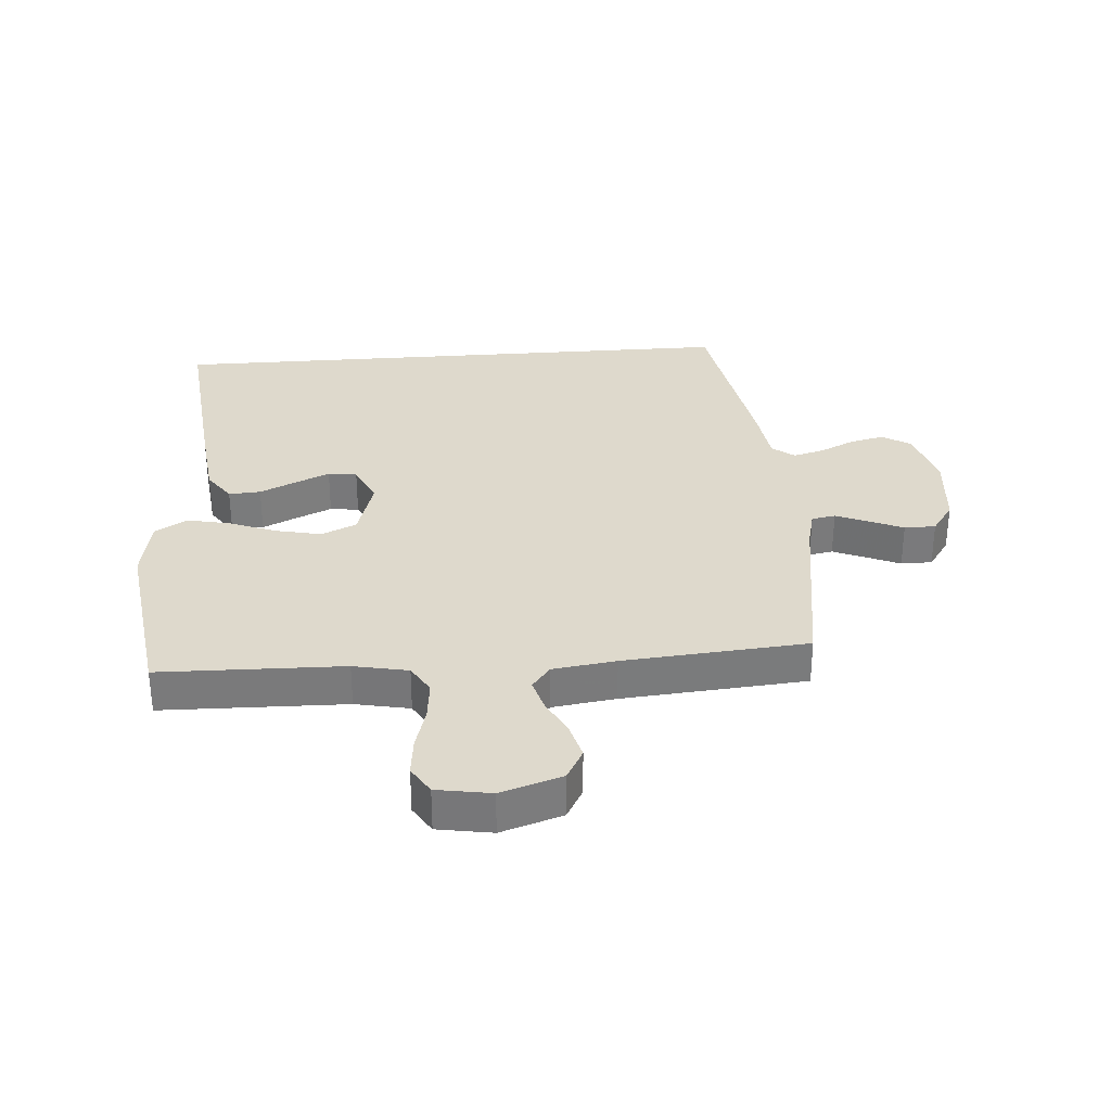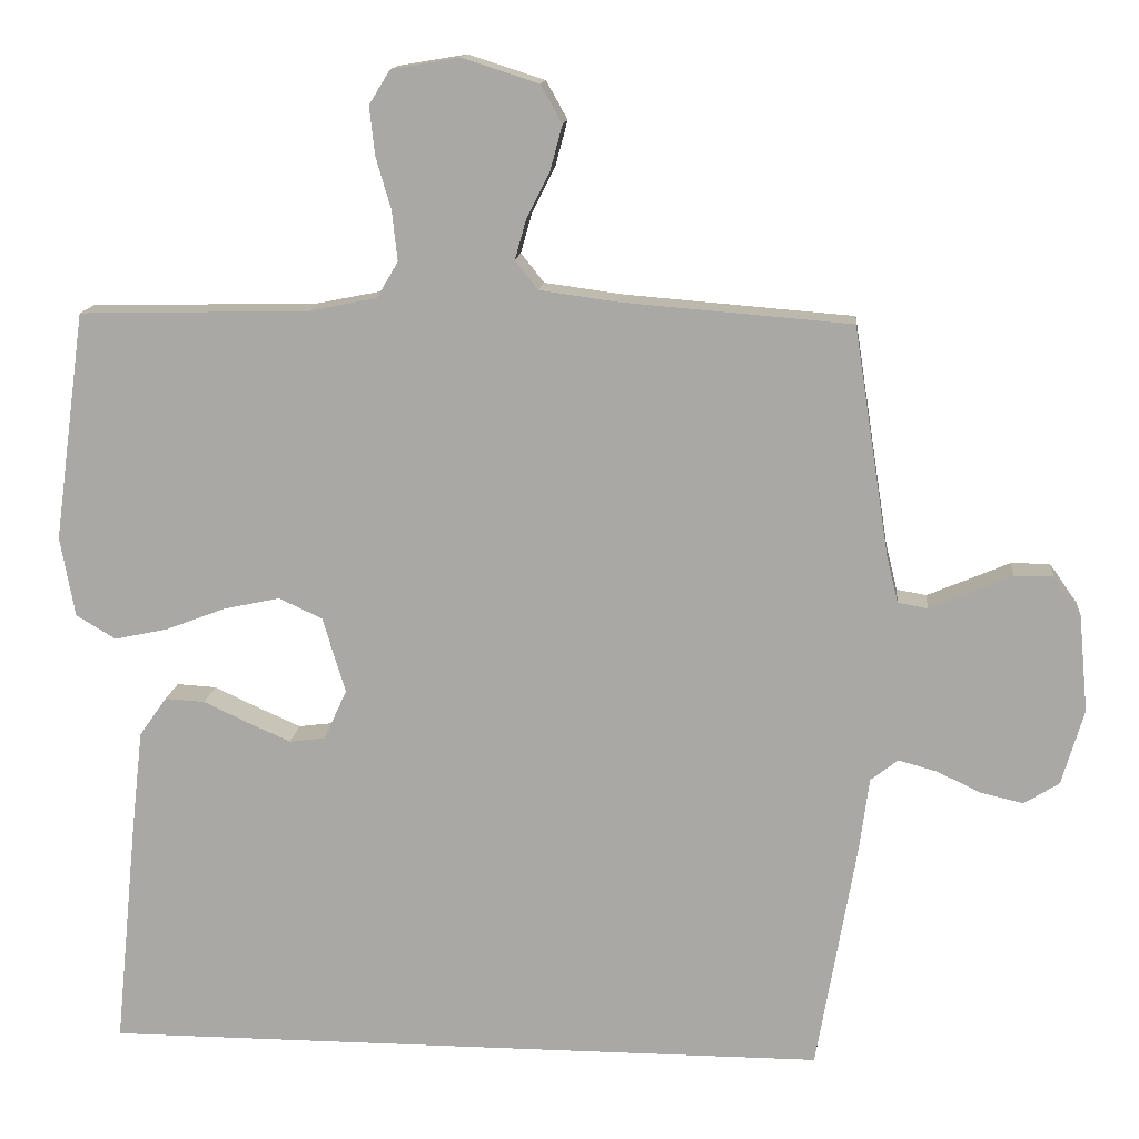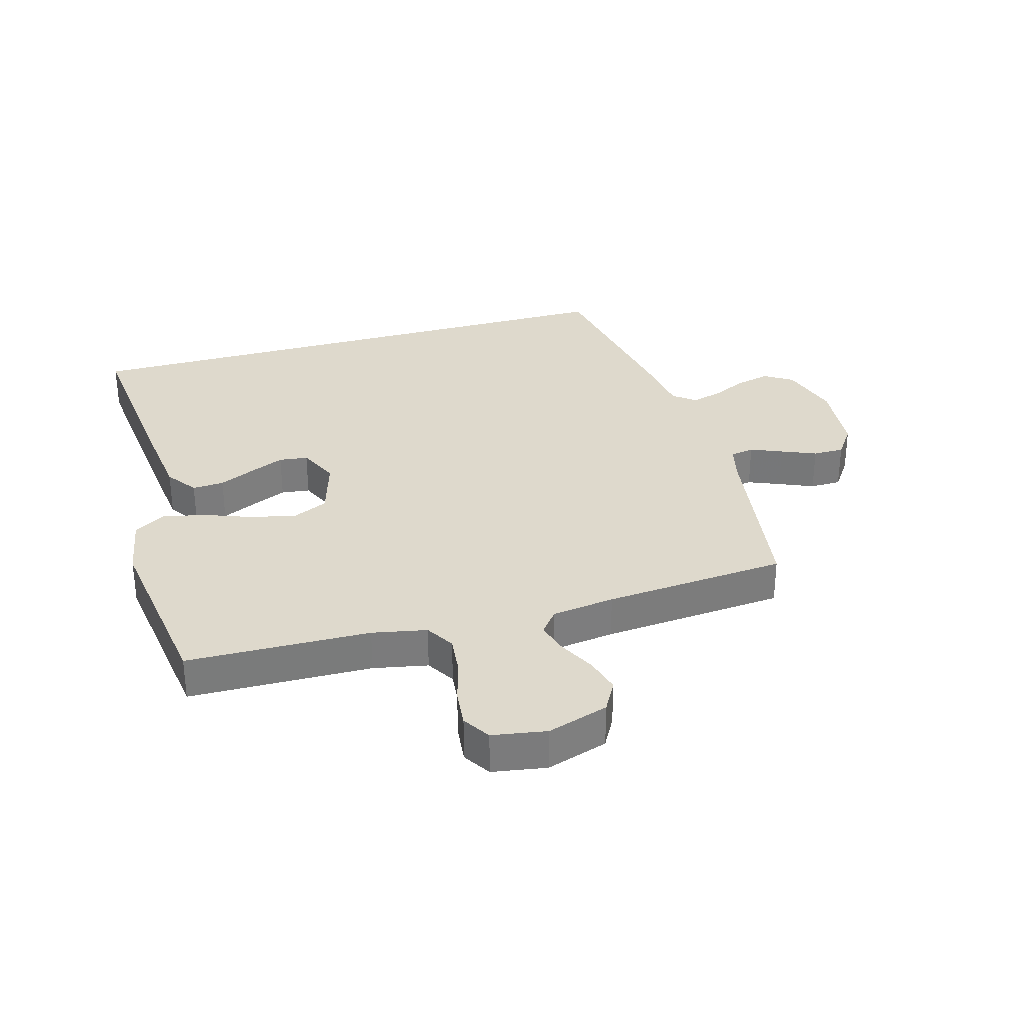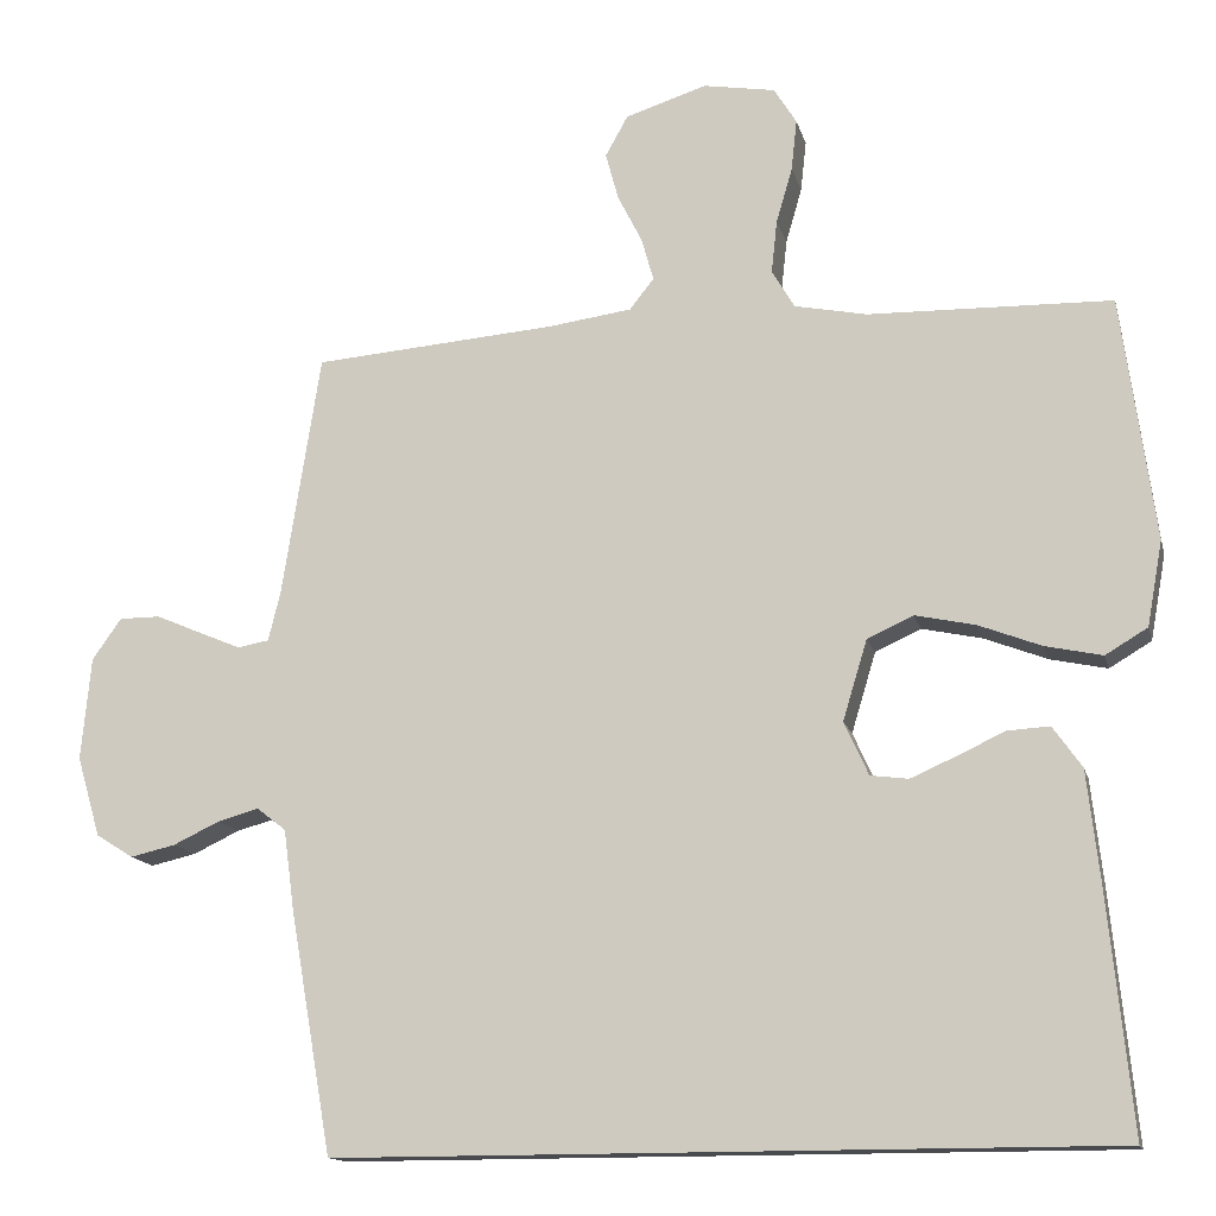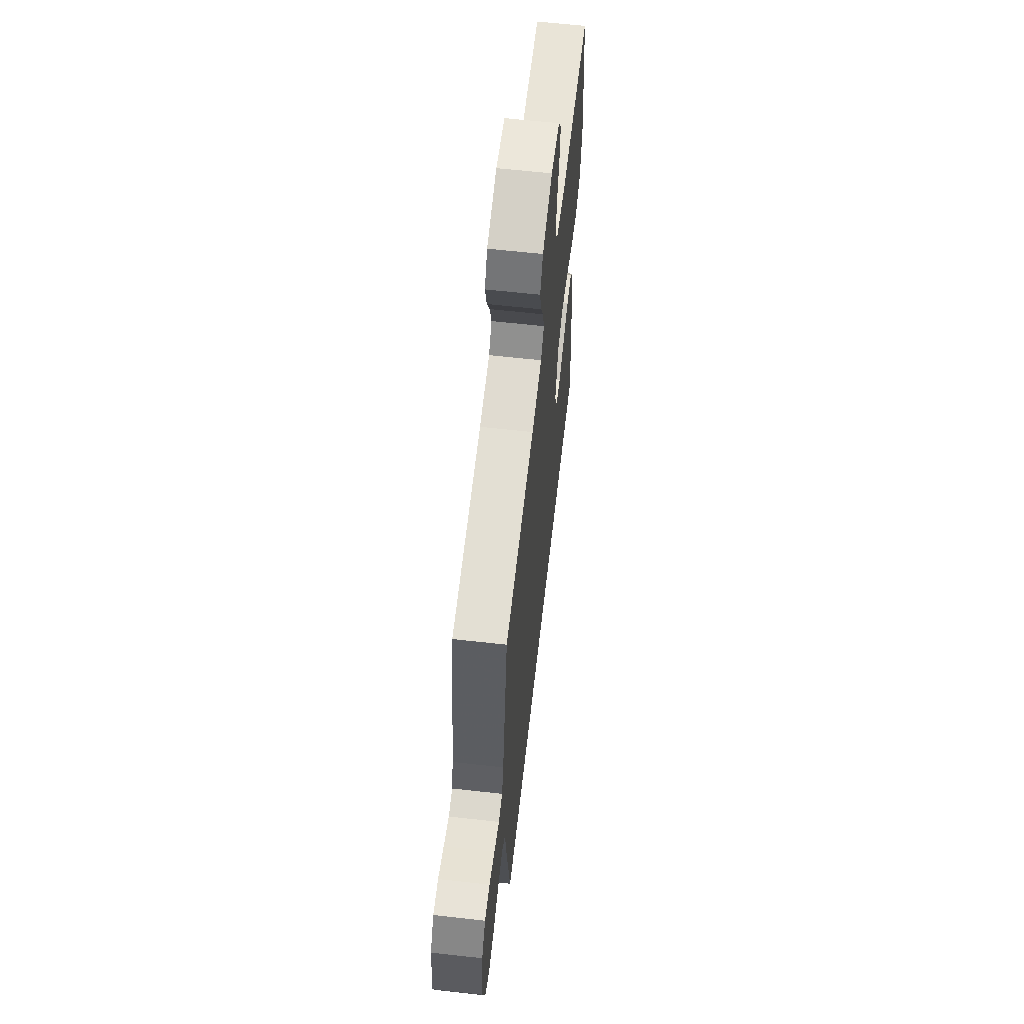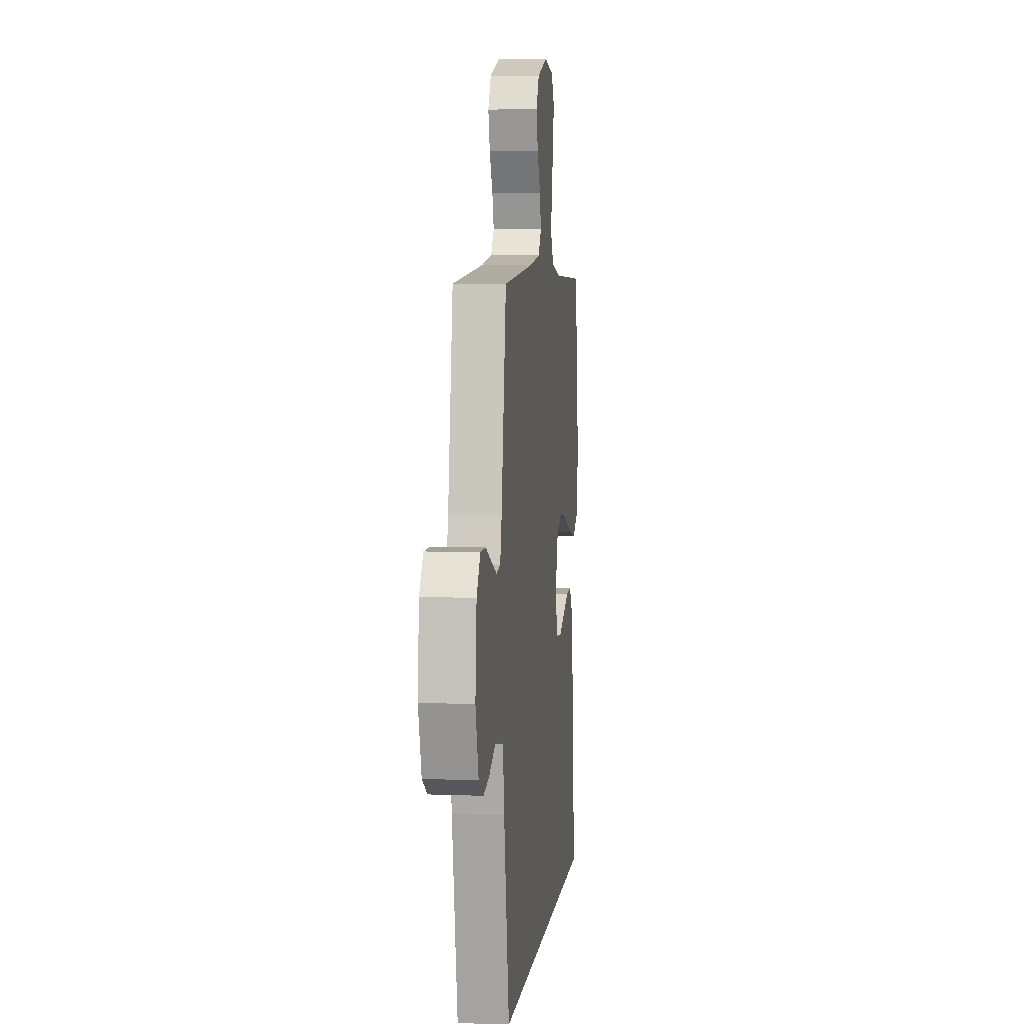
<metadata>
{"format":"obj","ext":"obj","renderer":"f3d","projection":"perspective","resolution":1024,"background":"white","views":[{"elev":32.1,"azim":-4.4,"up":"+Y"},{"elev":13.8,"azim":5.4,"up":"+Z"},{"elev":31.9,"azim":-16.1,"up":"+Y"},{"elev":-14.1,"azim":-166.7,"up":"+Z"},{"elev":62.2,"azim":96.5,"up":"+Z"},{"elev":5.7,"azim":96.7,"up":"+Z"}]}
</metadata>
<code>
v -0.486 0.07 -0.5
v -0.456 0.07 -0.2
v -0.441 0.07 -0.068
v -0.405 0.07 -0.017
v -0.353 0.07 -0.02
v -0.295 0.07 -0.047
v -0.238 0.07 -0.072
v -0.191 0.07 -0.066
v -0.161 0.07 0
v -0.191 0.07 0.099
v -0.248 0.07 0.125
v -0.322 0.07 0.109
v -0.4 0.07 0.079
v -0.47 0.07 0.064
v -0.522 0.07 0.095
v -0.541 0.07 0.2
v -0.5 0.07 0.5
v -0.2 0.07 0.507
v -0.111 0.07 0.525
v -0.083 0.07 0.572
v -0.09 0.07 0.637
v -0.11 0.07 0.706
v -0.117 0.07 0.769
v -0.089 0.07 0.814
v 0 0.07 0.829
v 0.1 0.07 0.797
v 0.128 0.07 0.747
v 0.112 0.07 0.688
v 0.082 0.07 0.629
v 0.067 0.07 0.576
v 0.097 0.07 0.538
v 0.2 0.07 0.524
v 0.5 0.07 0.5
v 0.547 0.07 0.2
v 0.562 0.07 0.139
v 0.601 0.07 0.132
v 0.653 0.07 0.154
v 0.709 0.07 0.178
v 0.76 0.07 0.178
v 0.796 0.07 0.127
v 0.808 0.07 0
v 0.779 0.07 -0.099
v 0.733 0.07 -0.128
v 0.677 0.07 -0.115
v 0.62 0.07 -0.088
v 0.569 0.07 -0.074
v 0.533 0.07 -0.102
v 0.52 0.07 -0.2
v 0.468 0.07 -0.5
v -0.486 0 -0.5
v -0.456 0 -0.2
v -0.441 0 -0.068
v -0.405 0 -0.017
v -0.353 0 -0.02
v -0.295 0 -0.047
v -0.238 0 -0.072
v -0.191 0 -0.066
v -0.161 0 0
v -0.191 0 0.099
v -0.248 0 0.125
v -0.322 0 0.109
v -0.4 0 0.079
v -0.47 0 0.064
v -0.522 0 0.095
v -0.541 0 0.2
v -0.5 0 0.5
v -0.2 0 0.507
v -0.111 0 0.525
v -0.083 0 0.572
v -0.09 0 0.637
v -0.11 0 0.706
v -0.117 0 0.769
v -0.089 0 0.814
v 0 0 0.829
v 0.1 0 0.797
v 0.128 0 0.747
v 0.112 0 0.688
v 0.082 0 0.629
v 0.067 0 0.576
v 0.097 0 0.538
v 0.2 0 0.524
v 0.5 0 0.5
v 0.547 0 0.2
v 0.562 0 0.139
v 0.601 0 0.132
v 0.653 0 0.154
v 0.709 0 0.178
v 0.76 0 0.178
v 0.796 0 0.127
v 0.808 0 0
v 0.779 0 -0.099
v 0.733 0 -0.128
v 0.677 0 -0.115
v 0.62 0 -0.088
v 0.569 0 -0.074
v 0.533 0 -0.102
v 0.52 0 -0.2
v 0.468 0 -0.5
f 1 2 3
f 49 1 3
f 48 49 3
f 47 48 3
f 43 44 45
f 42 43 45
f 41 42 45
f 40 41 45
f 39 40 45
f 38 39 45
f 37 38 45
f 36 37 45 46
f 35 36 46 47
f 32 33 34
f 34 35 47
f 32 34 47
f 31 32 47
f 27 28 29
f 26 27 29
f 25 26 29
f 24 25 29
f 23 24 29
f 22 23 29
f 21 22 29
f 20 21 29 30
f 30 31 47
f 20 30 47
f 19 20 47
f 16 17 18
f 15 16 18
f 14 15 18
f 13 14 18
f 12 13 18
f 11 12 18 19
f 3 4 5 6
f 3 6 7
f 47 3 7
f 10 11 19 47
f 9 10 47
f 8 9 47
f 7 8 47
f 52 51 50
f 52 50 98
f 52 98 97
f 52 97 96
f 94 93 92
f 94 92 91
f 94 91 90
f 94 90 89
f 94 89 88
f 94 88 87
f 94 87 86
f 95 94 86 85
f 96 95 85 84
f 83 82 81
f 96 84 83
f 96 83 81
f 96 81 80
f 78 77 76
f 78 76 75
f 78 75 74
f 78 74 73
f 78 73 72
f 78 72 71
f 78 71 70
f 79 78 70 69
f 96 80 79
f 96 79 69
f 96 69 68
f 67 66 65
f 67 65 64
f 67 64 63
f 67 63 62
f 67 62 61
f 68 67 61 60
f 55 54 53 52
f 56 55 52
f 56 52 96
f 96 68 60 59
f 96 59 58
f 96 58 57
f 96 57 56
f 1 50 51 2
f 2 51 52 3
f 3 52 53 4
f 4 53 54 5
f 5 54 55 6
f 6 55 56 7
f 7 56 57 8
f 8 57 58 9
f 9 58 59 10
f 10 59 60 11
f 11 60 61 12
f 12 61 62 13
f 13 62 63 14
f 14 63 64 15
f 15 64 65 16
f 16 65 66 17
f 17 66 67 18
f 18 67 68 19
f 19 68 69 20
f 20 69 70 21
f 21 70 71 22
f 22 71 72 23
f 23 72 73 24
f 24 73 74 25
f 25 74 75 26
f 26 75 76 27
f 27 76 77 28
f 28 77 78 29
f 29 78 79 30
f 30 79 80 31
f 31 80 81 32
f 32 81 82 33
f 33 82 83 34
f 34 83 84 35
f 35 84 85 36
f 36 85 86 37
f 37 86 87 38
f 38 87 88 39
f 39 88 89 40
f 40 89 90 41
f 41 90 91 42
f 42 91 92 43
f 43 92 93 44
f 44 93 94 45
f 45 94 95 46
f 46 95 96 47
f 47 96 97 48
f 48 97 98 49
f 49 98 50 1

</code>
